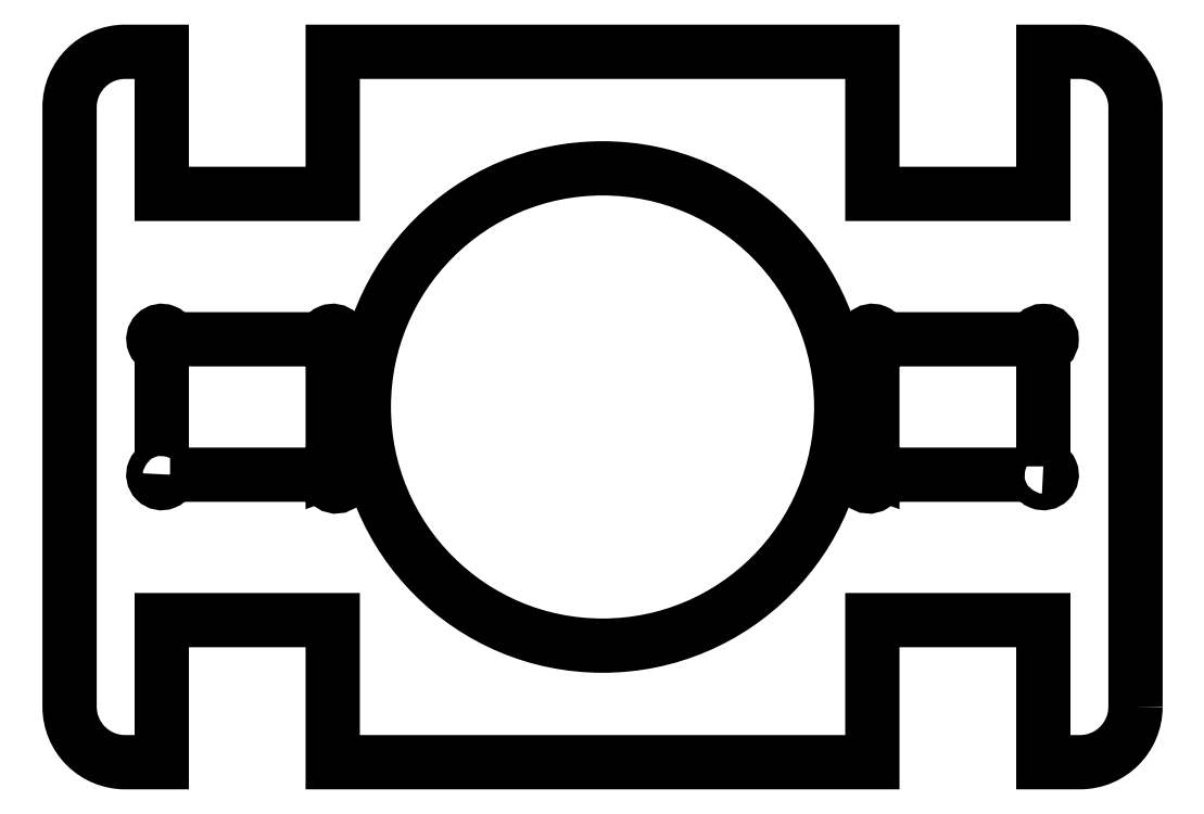
<metadata>
{"format":"dxf","ext":"dxf","renderer":"ezdxf+matplotlib","layout":"modelspace","background":"white","min_lineweight":24,"dpi":150}
</metadata>
<code>
0
SECTION
2
ENTITIES
0
CIRCLE
8
0
10
0
20
0
30
0
40
10.75
210
0
220
0
230
1
0
LWPOLYLINE
8
0
90
8
70
1
43
0
10
-19.48
20
-3.05
42
-2.414
10
-19.85
20
-2.675
10
-19.85
20
2.675
42
-2.414
10
-19.48
20
3.05
10
-12.52
20
3.05
42
-2.414
10
-12.15
20
2.675
10
-12.15
20
-2.856
42
-5.287
10
-12.34
20
-3.05
0
LWPOLYLINE
8
0
90
8
70
1
43
0
10
19.85
20
-2.675
42
-2.414
10
19.48
20
-3.05
10
12.34
20
-3.05
42
-5.287
10
12.15
20
-2.856
10
12.15
20
2.675
42
-2.414
10
12.53
20
3.05
10
19.48
20
3.05
42
-2.414
10
19.85
20
2.675
0
LWPOLYLINE
8
0
90
24
70
1
43
0
10
24
20
-13.5
42
-0.4142
10
21.5
20
-16
10
19.85
20
-16
10
19.85
20
-9.6
10
12.15
20
-9.6
10
12.15
20
-16
10
-12.15
20
-16
10
-12.15
20
-9.6
10
-19.85
20
-9.6
10
-19.85
20
-16
10
-21.5
20
-16
42
-0.4142
10
-24
20
-13.5
10
-24
20
13.5
42
-0.4142
10
-21.5
20
16
10
-19.85
20
16
10
-19.85
20
9.6
10
-12.15
20
9.6
10
-12.15
20
16
10
12.15
20
16
10
12.15
20
9.6
10
19.85
20
9.6
10
19.85
20
16
10
21.5
20
16
42
-0.4142
10
24
20
13.5
0
ENDSEC
0
EOF

</code>
